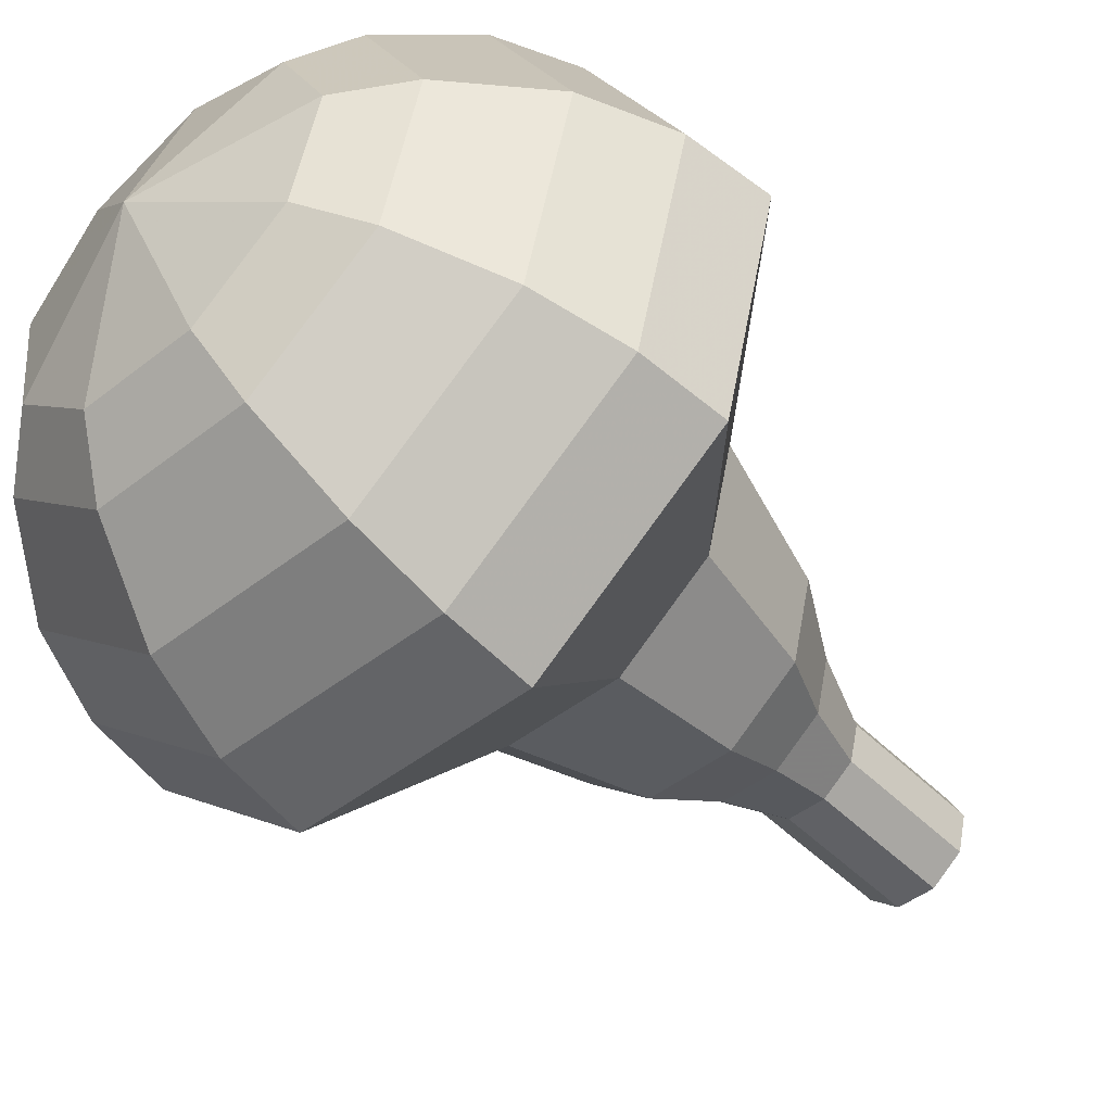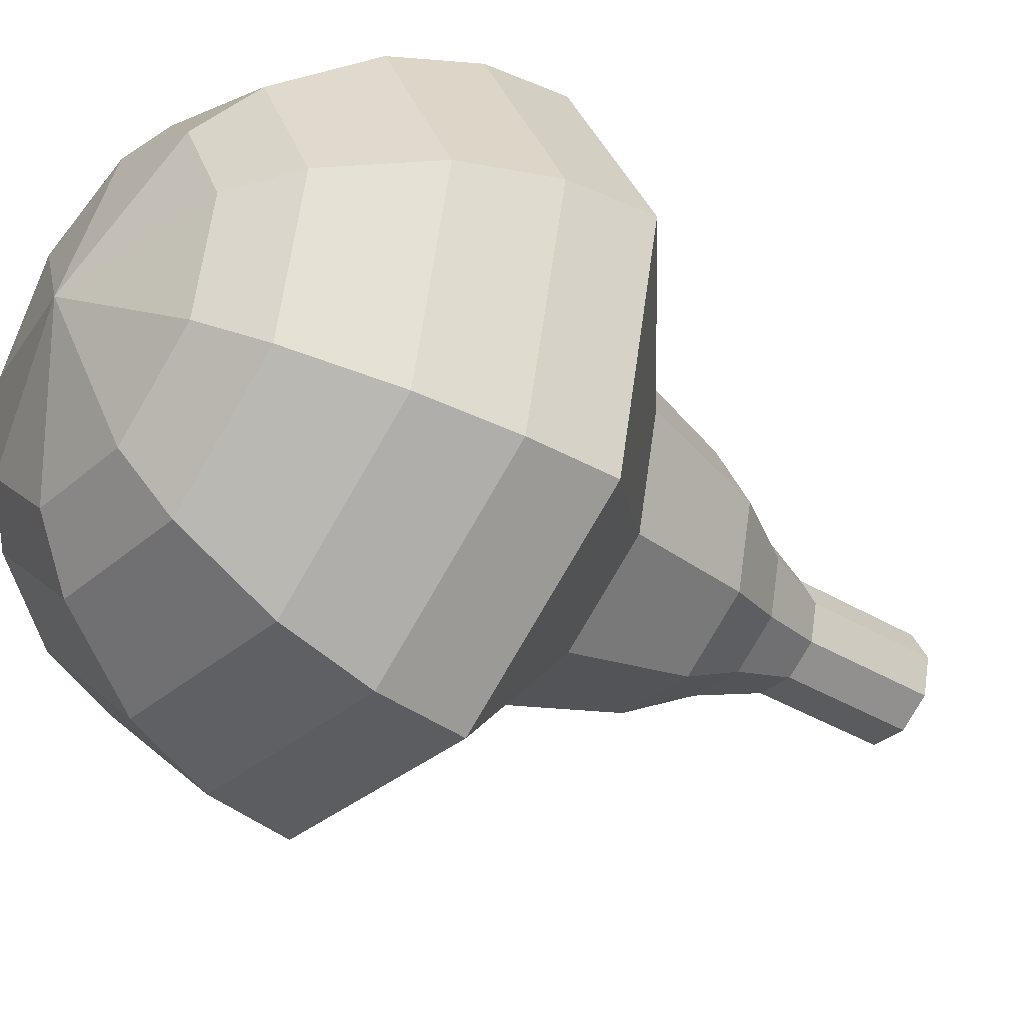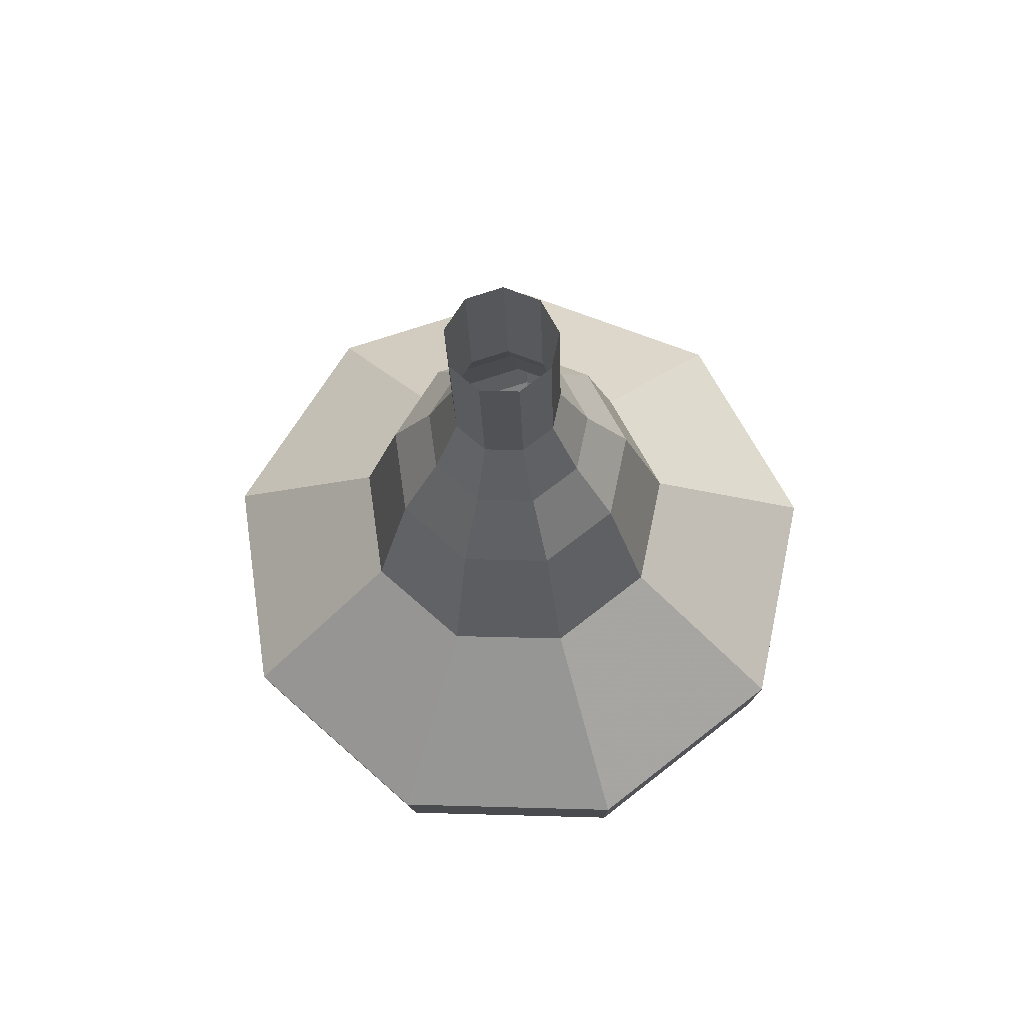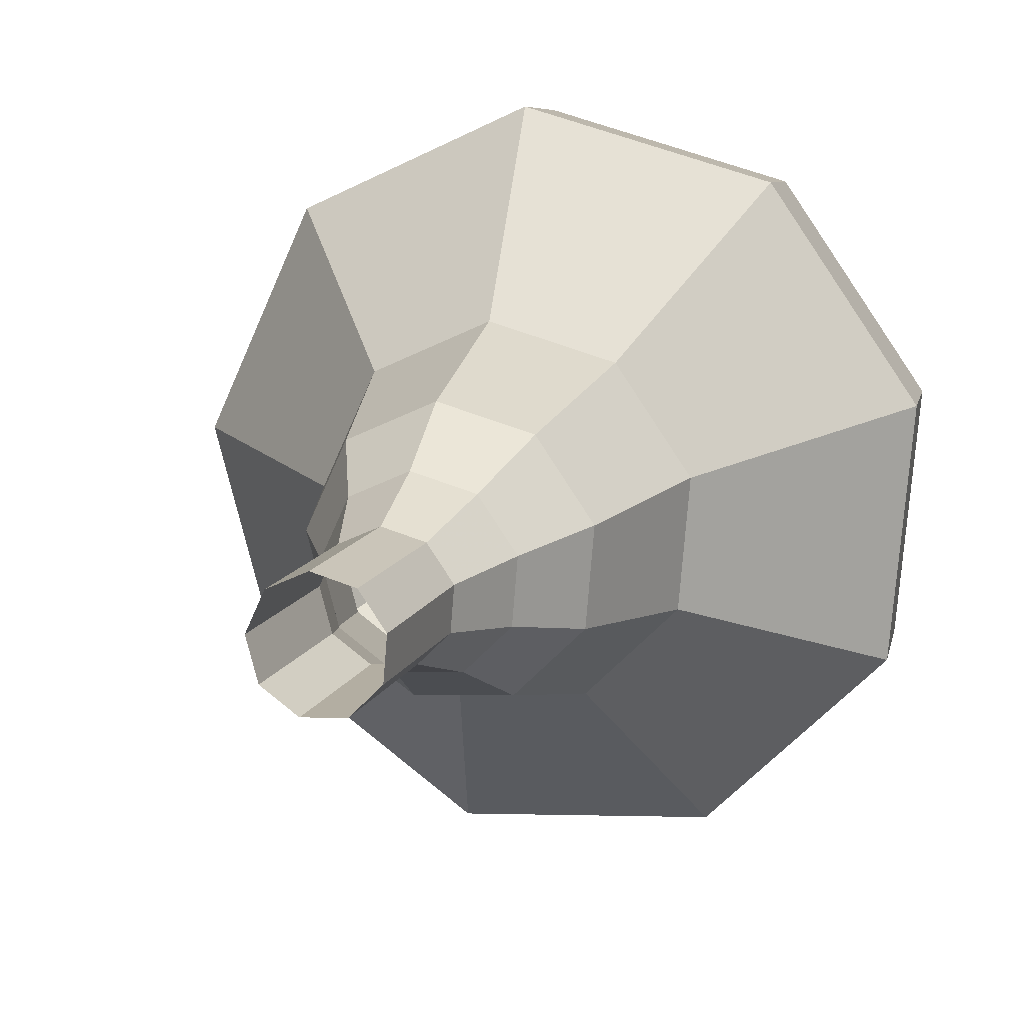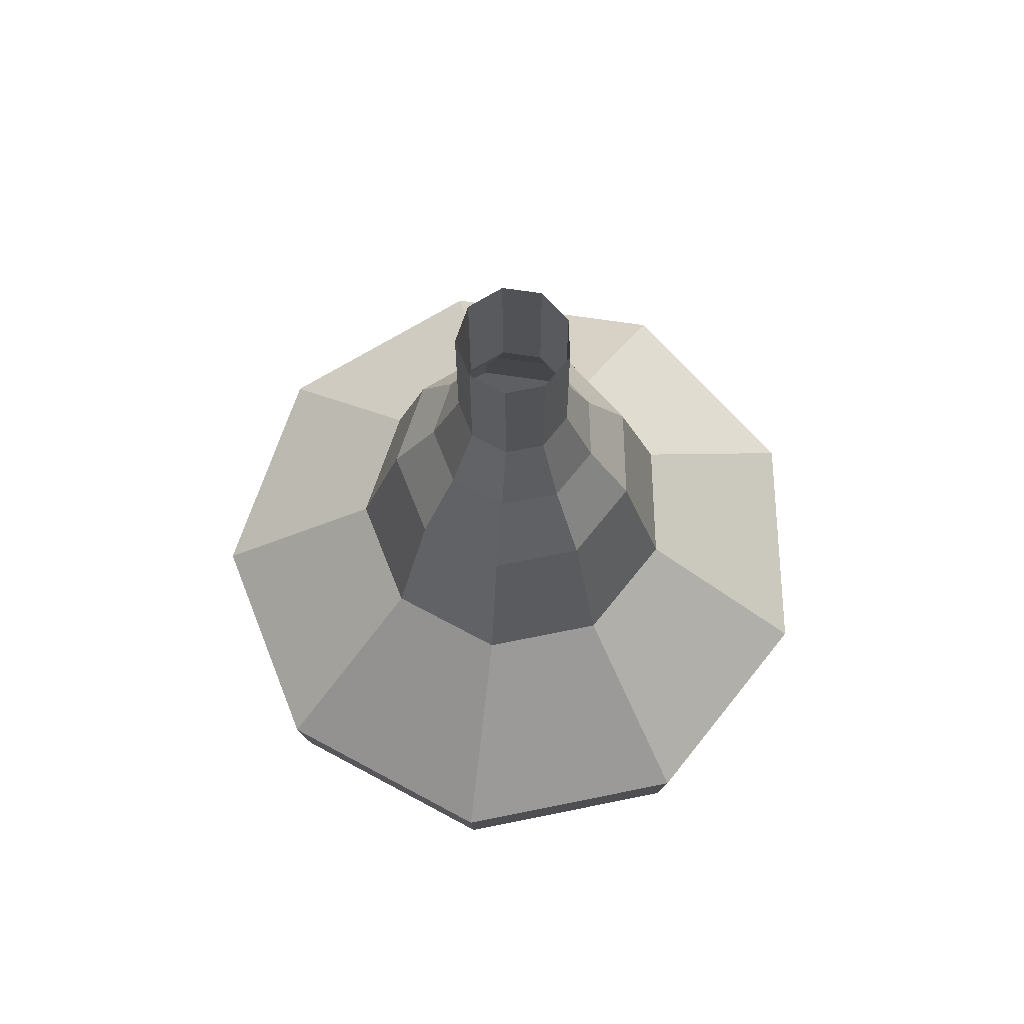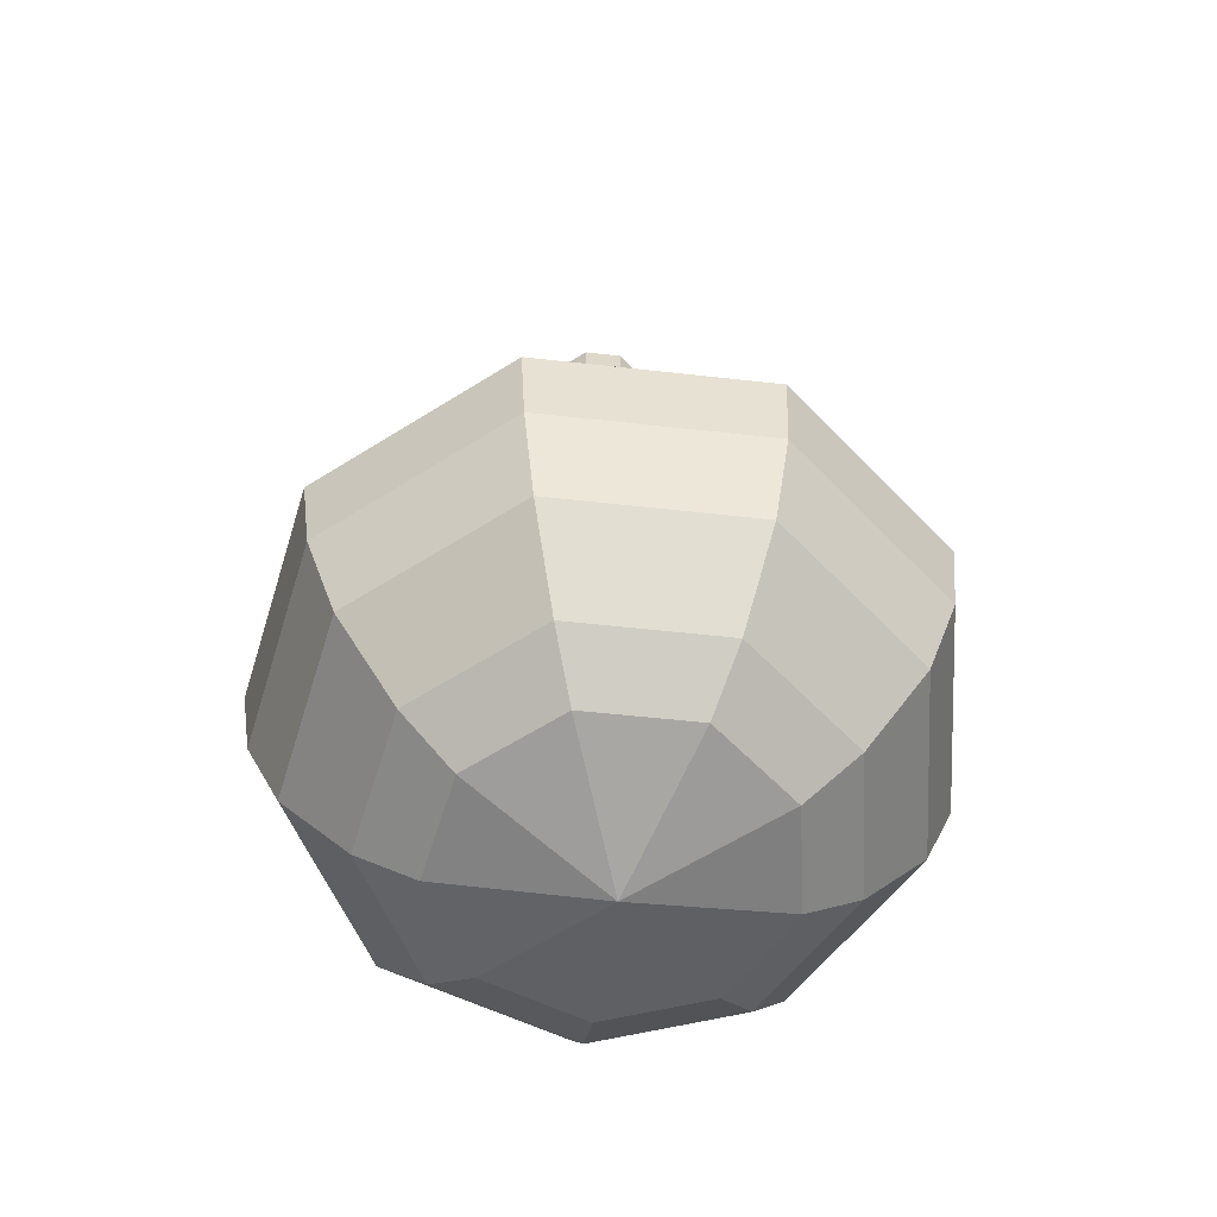
<metadata>
{"format":"obj","ext":"obj","renderer":"f3d","projection":"perspective","resolution":1024,"background":"white","views":[{"elev":-53.2,"azim":-139.1,"up":"+Y"},{"elev":-39.6,"azim":-131.0,"up":"+Y"},{"elev":72.2,"azim":7.9,"up":"+Z"},{"elev":15.9,"azim":16.2,"up":"+Y"},{"elev":72.4,"azim":34.5,"up":"+Z"},{"elev":-62.0,"azim":-121.1,"up":"+Z"}]}
</metadata>
<code>
g tube1
v 157.6 152.9 162
v 157.3 153.7 161.9
v 157.7 154.5 161.9
v 158.4 154.8 161.9
v 159.3 154.6 161.9
v 159.8 153.9 162
v 159.7 153.1 162
v 159.1 152.5 162
v 158.3 152.4 162
v 157.6 152.9 162
v 157.6 152.8 160.3
v 157.4 153.6 160.3
v 157.7 154.4 160.3
v 158.5 154.8 160.3
v 159.3 154.6 160.3
v 159.8 153.9 160.4
v 159.8 153 160.4
v 159.2 152.4 160.4
v 158.3 152.3 160.4
v 157.6 152.8 160.3
v 157.7 152.7 158.7
v 157.4 153.5 158.7
v 157.8 154.3 158.6
v 158.5 154.7 158.7
v 159.4 154.5 158.7
v 159.9 153.8 158.7
v 159.8 152.9 158.8
v 159.2 152.3 158.8
v 158.4 152.2 158.8
v 157.7 152.7 158.7
v 157.2 152.3 157.1
v 156.9 153.5 157
v 157.4 154.7 157
v 158.5 155.2 157
v 159.8 154.9 157.1
v 160.5 153.9 157.1
v 160.4 152.6 157.2
v 159.5 151.7 157.2
v 158.3 151.6 157.2
v 157.2 152.3 157.1
v 156.5 151.6 155.5
v 156 153.5 155.4
v 156.8 155.2 155.3
v 158.5 156.1 155.3
v 160.4 155.6 155.4
v 161.5 154.1 155.5
v 161.3 152.2 155.6
v 160 150.8 155.6
v 158.1 150.6 155.6
v 156.5 151.6 155.5
v 155.9 150.9 152.2
v 155.2 153.4 152.1
v 156.2 155.7 152
v 158.5 156.9 152.1
v 161 156.3 152.2
v 162.5 154.2 152.3
v 162.3 151.6 152.4
v 160.5 149.8 152.4
v 158 149.5 152.4
v 155.9 150.9 152.2
v 152.9 148.6 149
v 151.5 153.5 148.7
v 153.6 158.2 148.6
v 158.2 160.4 148.6
v 163.2 159.2 148.9
v 166.2 155.1 149.1
v 165.8 150 149.4
v 162.3 146.3 149.4
v 157.2 145.7 149.3
v 152.9 148.6 149
v 153.2 148.6 147.1
v 151.8 153.4 146.9
v 153.8 157.9 146.7
v 158.3 160.1 146.8
v 163.1 158.9 147
v 166 154.9 147.3
v 165.7 150 147.5
v 162.2 146.4 147.5
v 157.3 145.9 147.4
v 153.2 148.6 147.1
v 153.9 149 145.3
v 152.7 153.3 145
v 154.5 157.3 144.9
v 158.4 159.3 144.9
v 162.8 158.2 145.1
v 165.4 154.6 145.4
v 165.1 150.2 145.6
v 162 147 145.6
v 157.6 146.5 145.5
v 153.9 149 145.3
v 155.2 149.8 143.4
v 154.2 153.1 143.2
v 155.6 156.2 143.1
v 158.7 157.7 143.1
v 162 156.9 143.3
v 164 154.1 143.5
v 163.7 150.7 143.6
v 161.4 148.3 143.7
v 158 147.9 143.6
v 155.2 149.8 143.4
v 156.3 150.6 142.4
v 155.6 152.9 142.3
v 156.6 155.2 142.2
v 158.8 156.3 142.3
v 161.3 155.7 142.4
v 162.7 153.7 142.5
v 162.5 151.2 142.6
v 160.8 149.4 142.7
v 158.3 149.2 142.6
v 156.3 150.6 142.4
v 159.3 152.7 141.5
v 159.3 152.7 141.5
v 159.3 152.7 141.5
v 159.3 152.7 141.5
v 159.3 152.7 141.5
v 159.3 152.7 141.5
v 159.3 152.7 141.5
v 159.3 152.7 141.5
v 159.3 152.7 141.5
v 159.3 152.7 141.5
f 1 2 12
f 12 11 1
f 2 3 13
f 13 12 2
f 3 4 14
f 14 13 3
f 4 5 15
f 15 14 4
f 5 6 16
f 16 15 5
f 6 7 17
f 17 16 6
f 7 8 18
f 18 17 7
f 8 9 19
f 19 18 8
f 9 10 20
f 20 19 9
f 11 12 22
f 22 21 11
f 12 13 23
f 23 22 12
f 13 14 24
f 24 23 13
f 14 15 25
f 25 24 14
f 15 16 26
f 26 25 15
f 16 17 27
f 27 26 16
f 17 18 28
f 28 27 17
f 18 19 29
f 29 28 18
f 19 20 30
f 30 29 19
f 21 22 32
f 32 31 21
f 22 23 33
f 33 32 22
f 23 24 34
f 34 33 23
f 24 25 35
f 35 34 24
f 25 26 36
f 36 35 25
f 26 27 37
f 37 36 26
f 27 28 38
f 38 37 27
f 28 29 39
f 39 38 28
f 29 30 40
f 40 39 29
f 31 32 42
f 42 41 31
f 32 33 43
f 43 42 32
f 33 34 44
f 44 43 33
f 34 35 45
f 45 44 34
f 35 36 46
f 46 45 35
f 36 37 47
f 47 46 36
f 37 38 48
f 48 47 37
f 38 39 49
f 49 48 38
f 39 40 50
f 50 49 39
f 41 42 52
f 52 51 41
f 42 43 53
f 53 52 42
f 43 44 54
f 54 53 43
f 44 45 55
f 55 54 44
f 45 46 56
f 56 55 45
f 46 47 57
f 57 56 46
f 47 48 58
f 58 57 47
f 48 49 59
f 59 58 48
f 49 50 60
f 60 59 49
f 51 52 62
f 62 61 51
f 52 53 63
f 63 62 52
f 53 54 64
f 64 63 53
f 54 55 65
f 65 64 54
f 55 56 66
f 66 65 55
f 56 57 67
f 67 66 56
f 57 58 68
f 68 67 57
f 58 59 69
f 69 68 58
f 59 60 70
f 70 69 59
f 61 62 72
f 72 71 61
f 62 63 73
f 73 72 62
f 63 64 74
f 74 73 63
f 64 65 75
f 75 74 64
f 65 66 76
f 76 75 65
f 66 67 77
f 77 76 66
f 67 68 78
f 78 77 67
f 68 69 79
f 79 78 68
f 69 70 80
f 80 79 69
f 71 72 82
f 82 81 71
f 72 73 83
f 83 82 72
f 73 74 84
f 84 83 73
f 74 75 85
f 85 84 74
f 75 76 86
f 86 85 75
f 76 77 87
f 87 86 76
f 77 78 88
f 88 87 77
f 78 79 89
f 89 88 78
f 79 80 90
f 90 89 79
f 81 82 92
f 92 91 81
f 82 83 93
f 93 92 82
f 83 84 94
f 94 93 83
f 84 85 95
f 95 94 84
f 85 86 96
f 96 95 85
f 86 87 97
f 97 96 86
f 87 88 98
f 98 97 87
f 88 89 99
f 99 98 88
f 89 90 100
f 100 99 89
f 91 92 102
f 102 101 91
f 92 93 103
f 103 102 92
f 93 94 104
f 104 103 93
f 94 95 105
f 105 104 94
f 95 96 106
f 106 105 95
f 96 97 107
f 107 106 96
f 97 98 108
f 108 107 97
f 98 99 109
f 109 108 98
f 99 100 110
f 110 109 99
f 101 102 112
f 112 111 101
f 102 103 113
f 113 112 102
f 103 104 114
f 114 113 103
f 104 105 115
f 115 114 104
f 105 106 116
f 116 115 105
f 106 107 117
f 117 116 106
f 107 108 118
f 118 117 107
f 108 109 119
f 119 118 108
f 109 110 120
f 120 119 109
g

</code>
